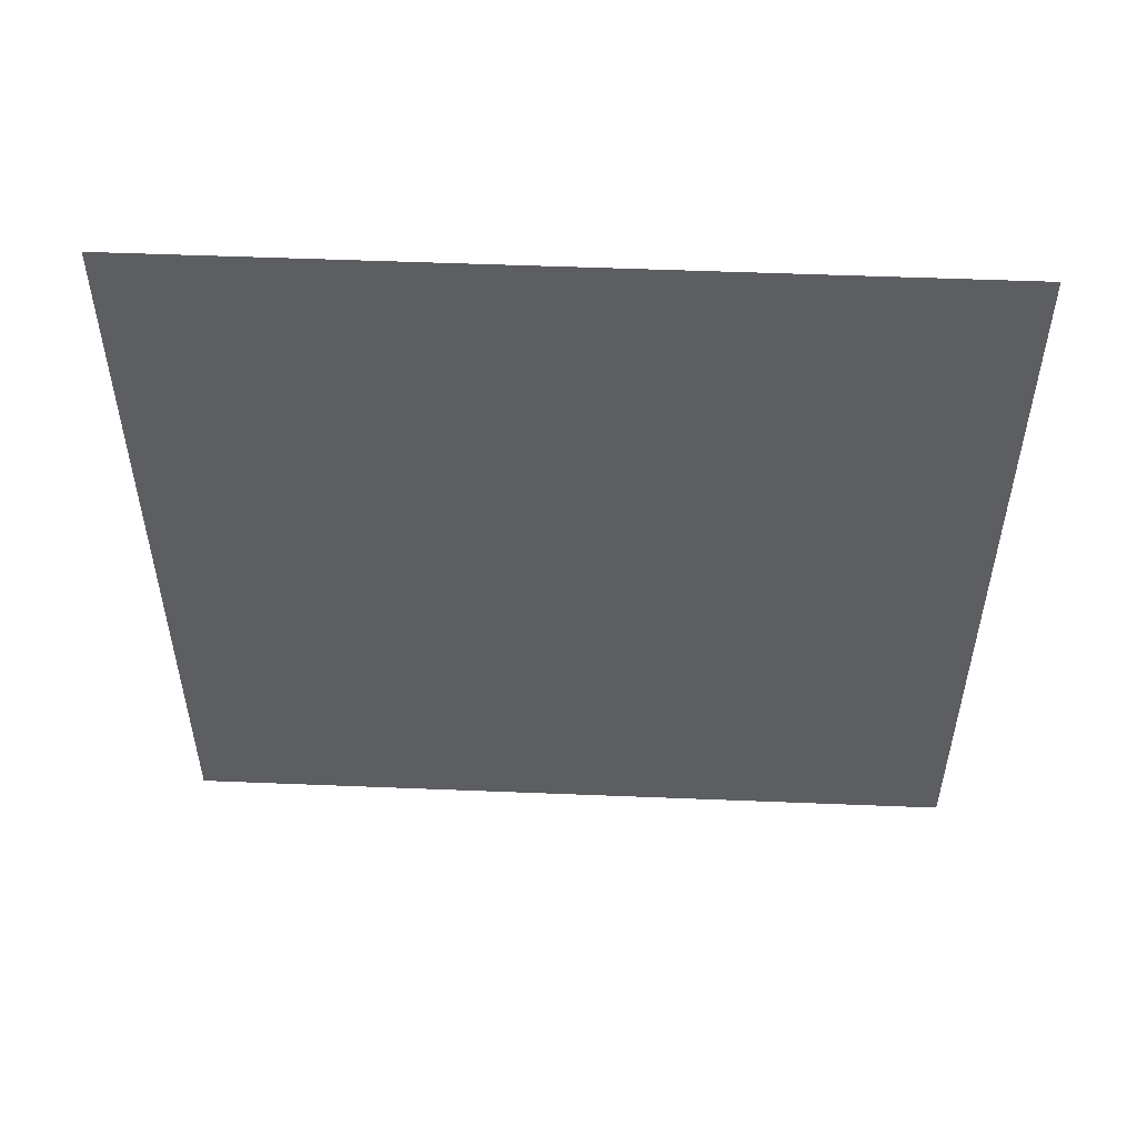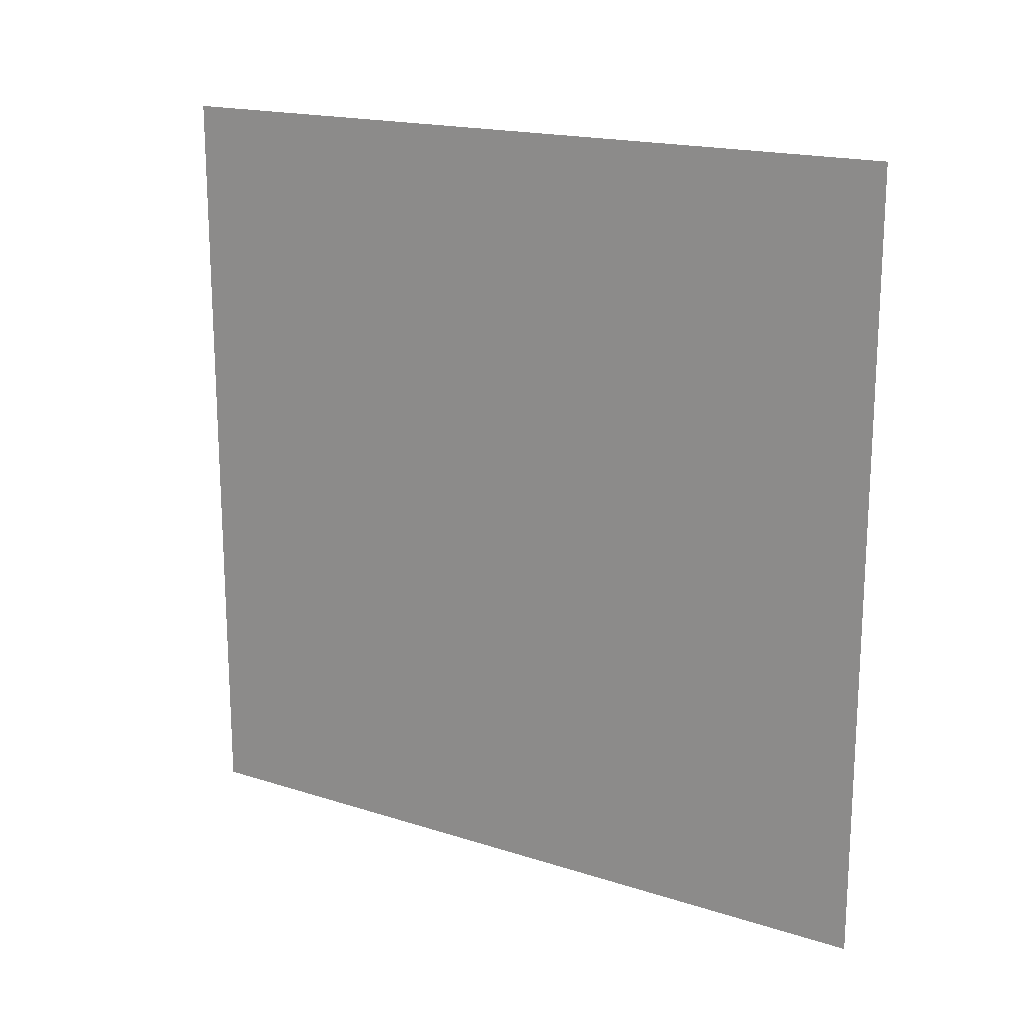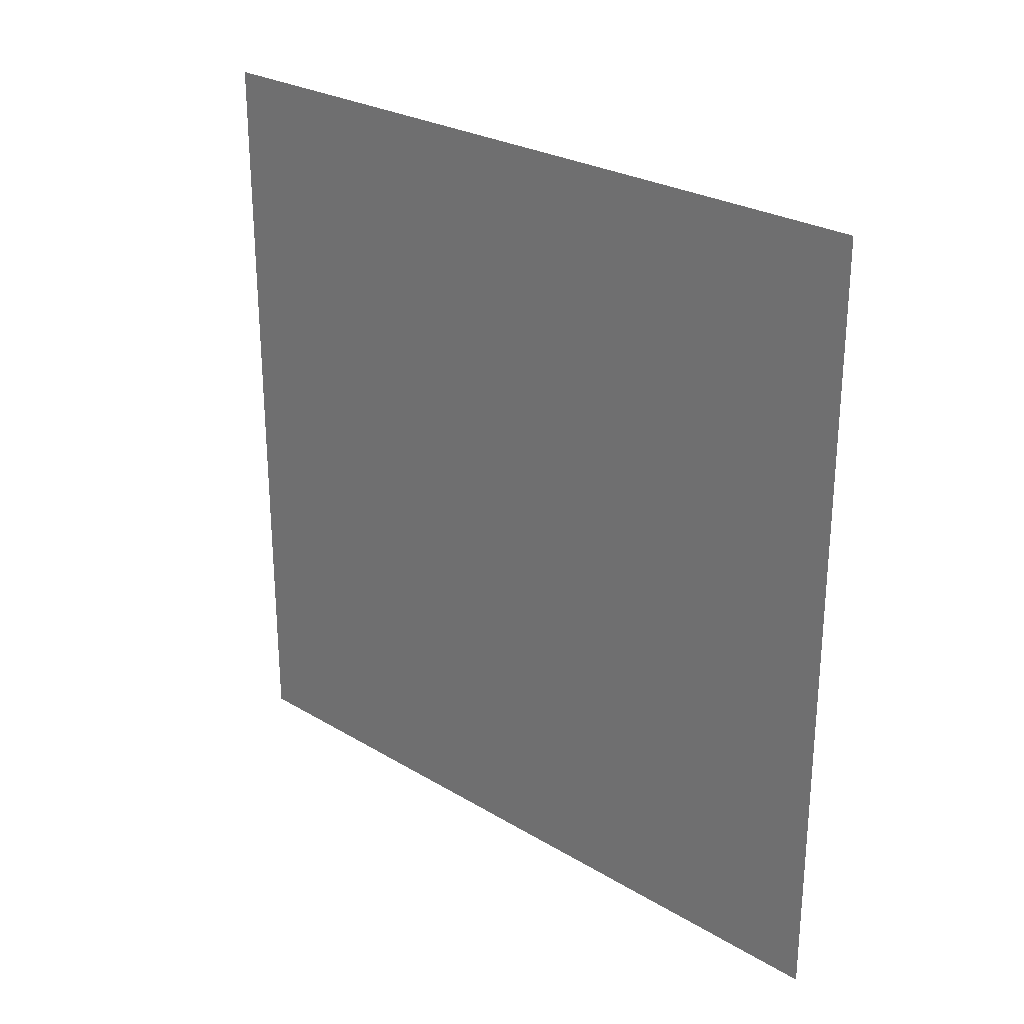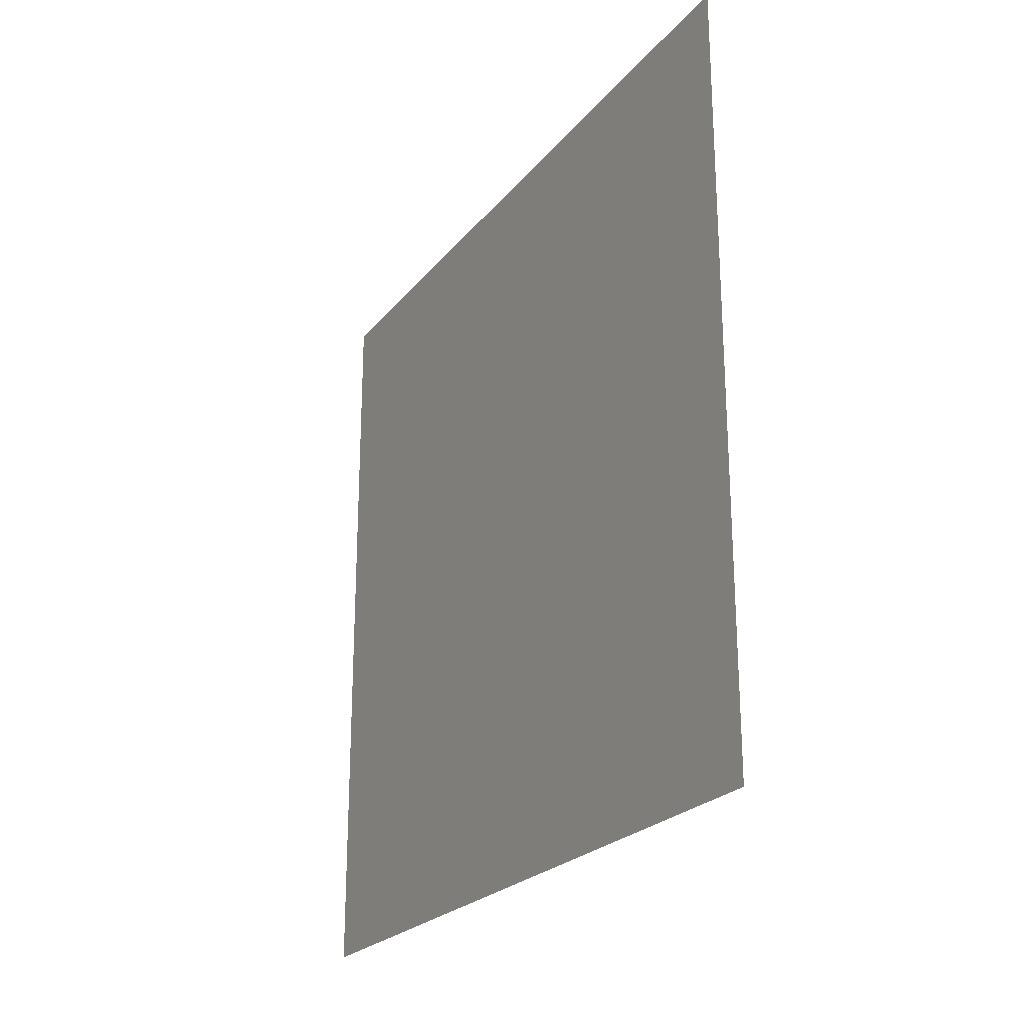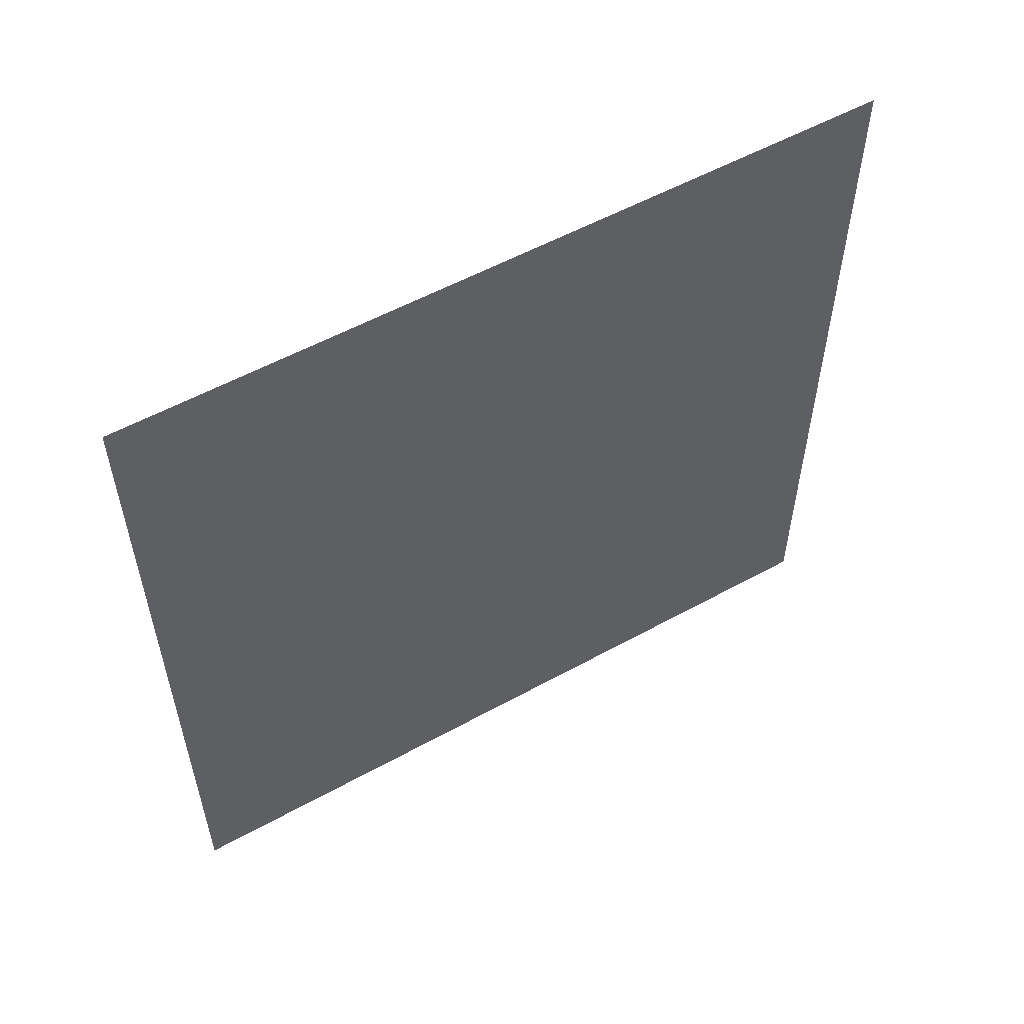
<metadata>
{"format":"obj","ext":"obj","renderer":"f3d","projection":"perspective","resolution":1024,"background":"white","views":[{"elev":52.0,"azim":-87.5,"up":"+Z"},{"elev":17.8,"azim":-57.9,"up":"+Y"},{"elev":26.5,"azim":-46.8,"up":"+Z"},{"elev":-23.5,"azim":-28.6,"up":"+Z"},{"elev":55.2,"azim":-120.2,"up":"+Y"}]}
</metadata>
<code>
v 0 -1 -1
v -0 -1 1
v 0 1 -1
v -0 1 1
f 2 3 1
f 2 4 3

</code>
